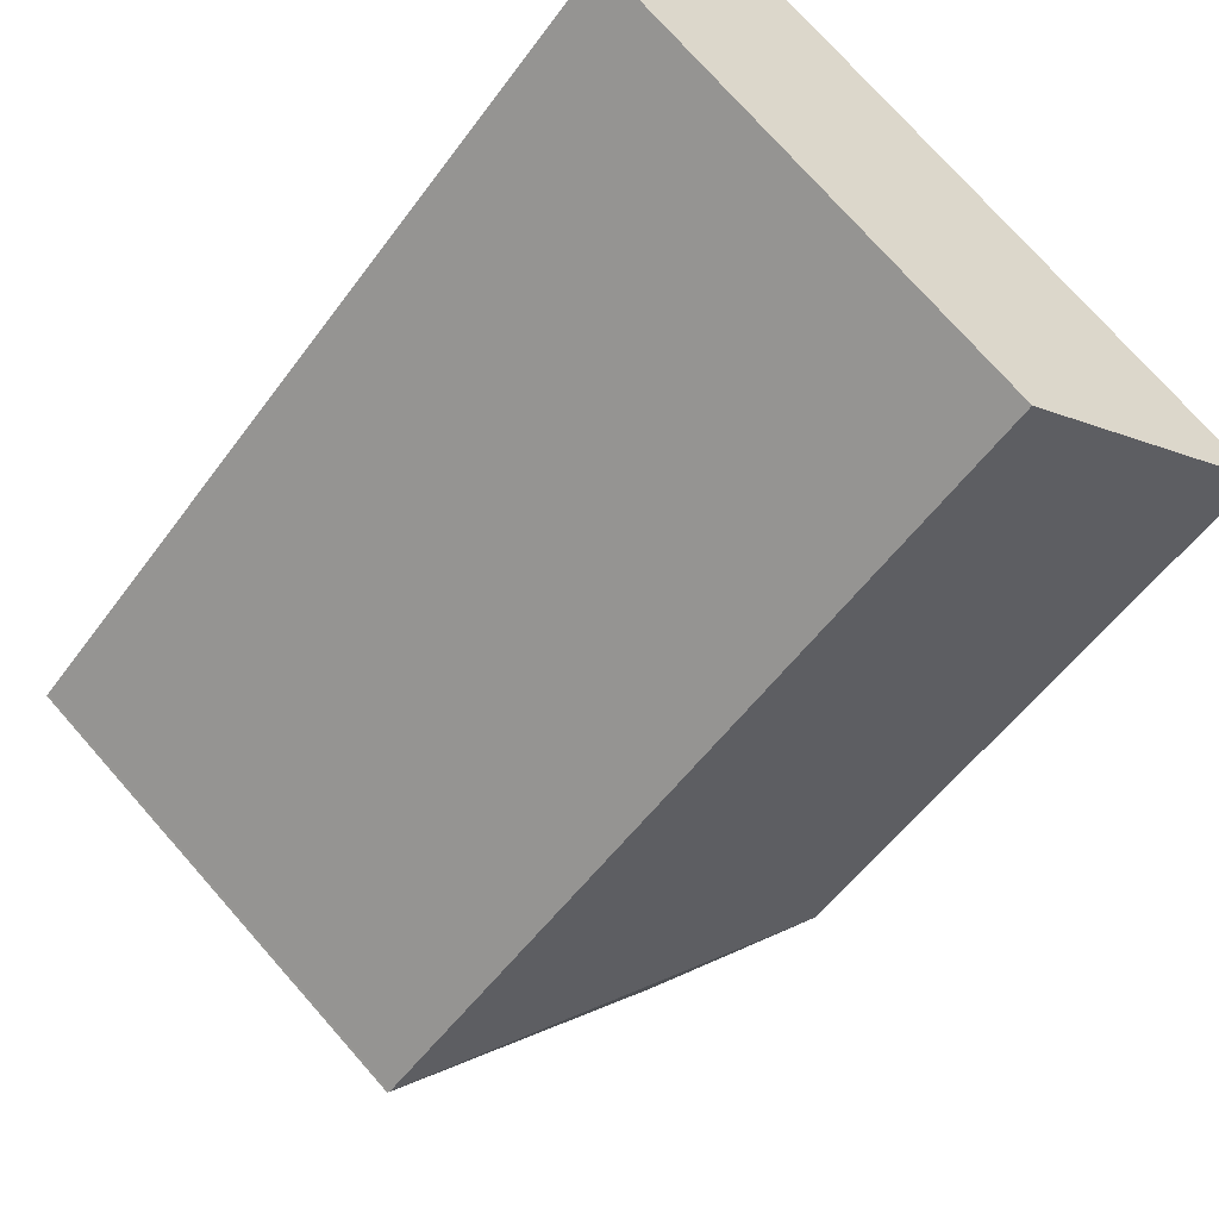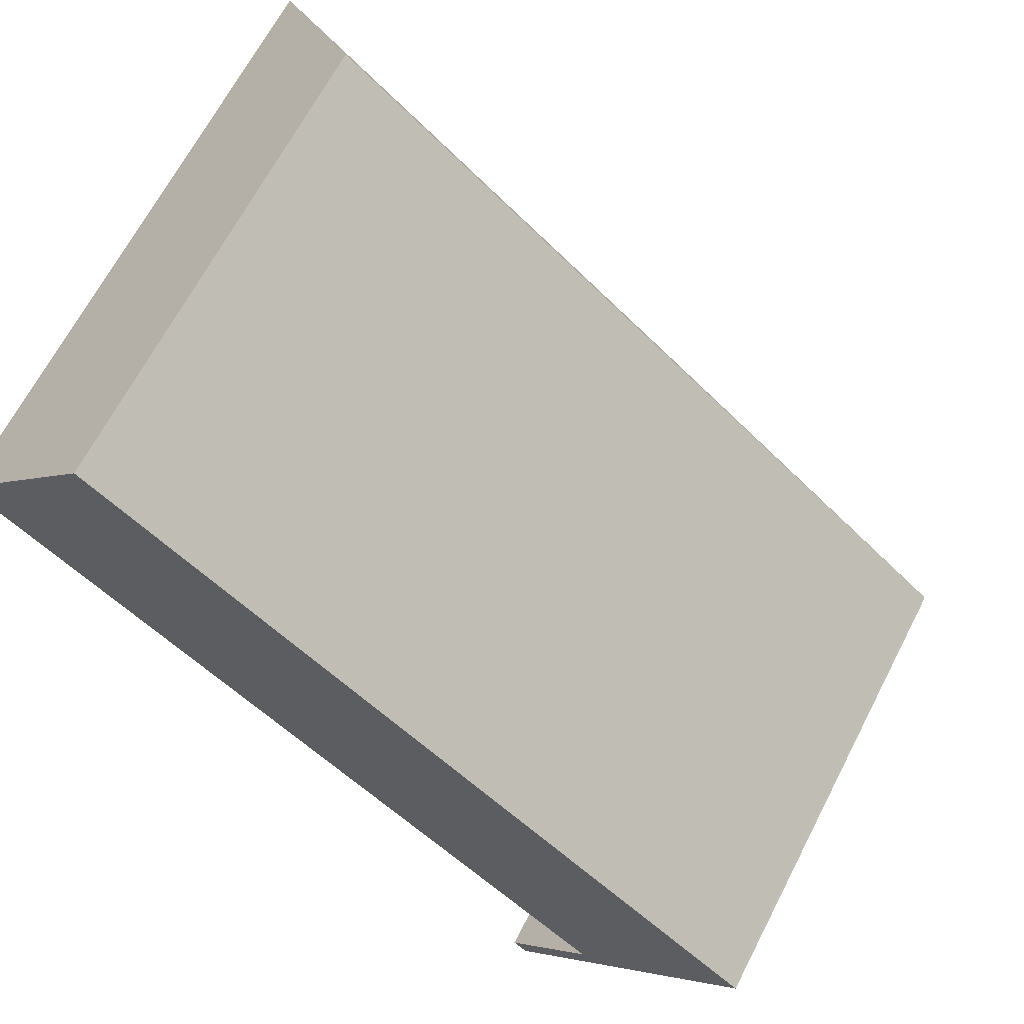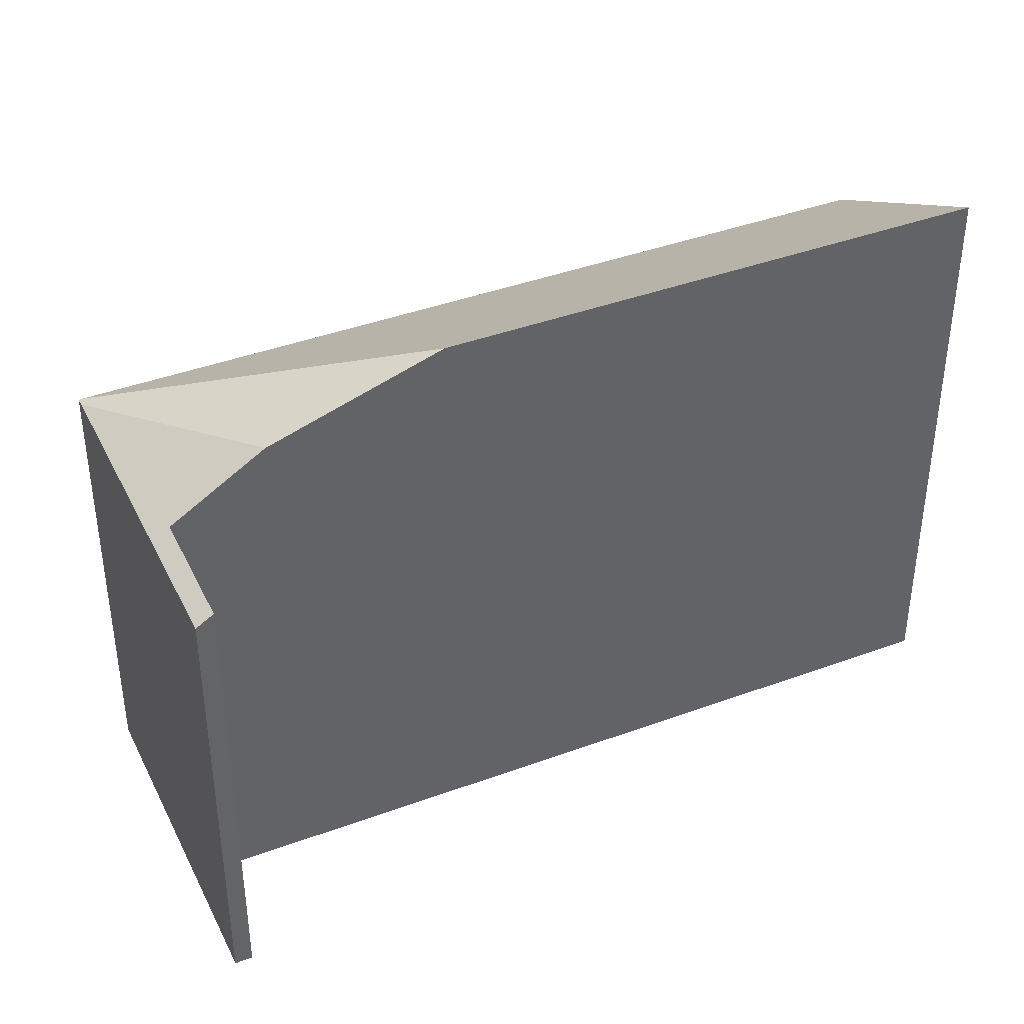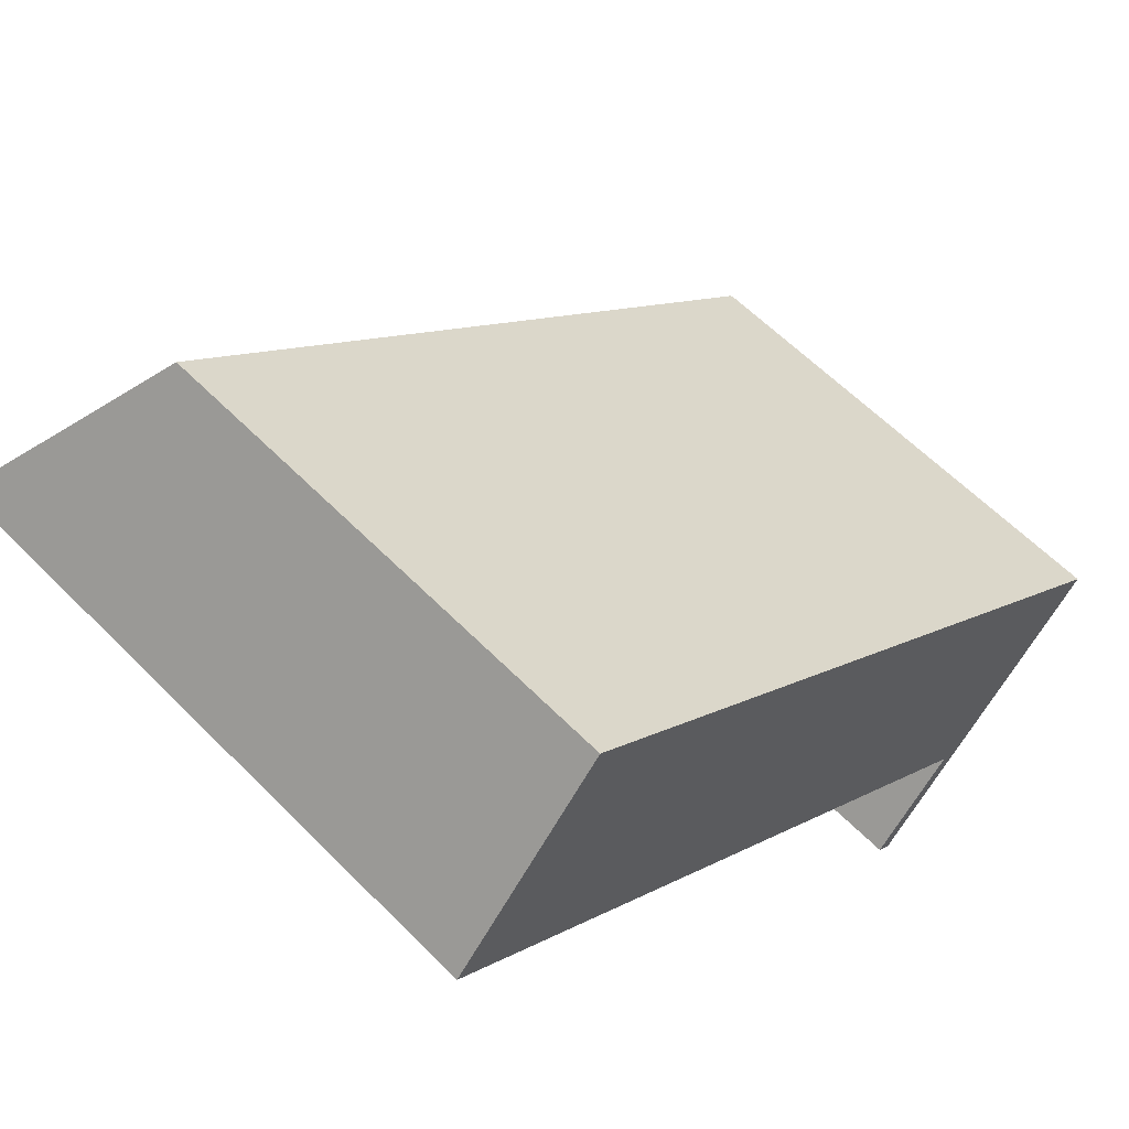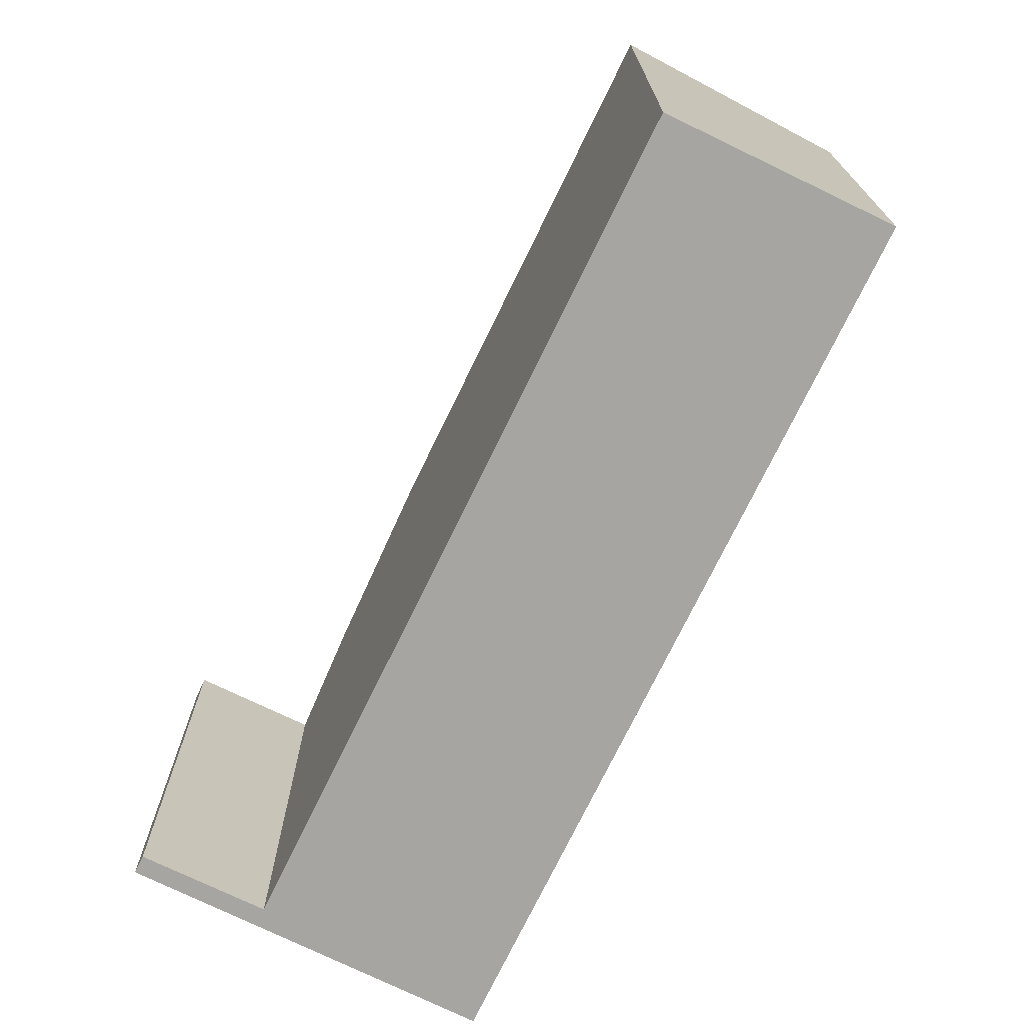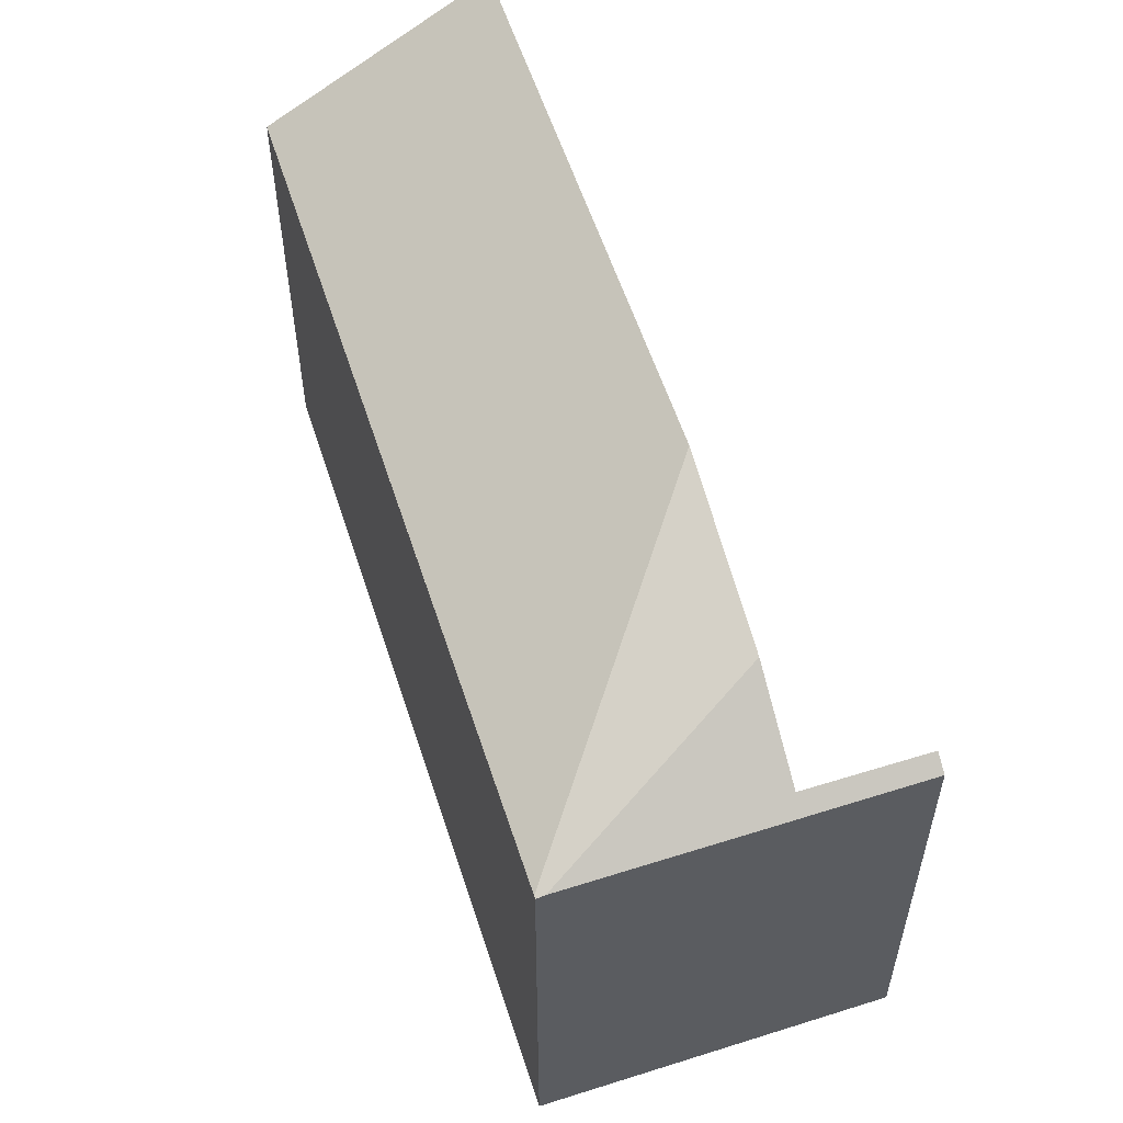
<metadata>
{"format":"obj","ext":"obj","renderer":"f3d","projection":"perspective","resolution":1024,"background":"white","views":[{"elev":75.4,"azim":138.5,"up":"+Z"},{"elev":65.9,"azim":27.3,"up":"+Z"},{"elev":41.2,"azim":-163.9,"up":"+Y"},{"elev":60.1,"azim":-44.1,"up":"+Z"},{"elev":-73.6,"azim":-75.7,"up":"+Y"},{"elev":57.9,"azim":112.2,"up":"+Y"}]}
</metadata>
<code>
v  8.093 4.741 -3.905
v  8.131 4.735 -3.819
v  8.152 4.726 -3.836
v  4.358 6.069 -3.687
v  5.74 5.477 -4.856
v  5.673 4.855 -6.466
v  5.811 4.741 -6.584
v  6.493 4.859 -5.493
v  1.494 4.735 1.773
v  0 6.062 3.712e-16
v  2.6 4.735 0.841
v  6.999 4.735 -2.865
v  5.673 3.959e-16 -6.466
v  5.811 4.032e-16 -6.584
v  6.493 3.363e-16 -5.493
v  0 0 0
v  4.358 2.258e-16 -3.687
v  5.74 2.973e-16 -4.856
v  1.494 -1.086e-16 1.773
v  2.6 -5.15e-17 0.841
v  6.999 1.754e-16 -2.865
v  8.131 2.338e-16 -3.819
v  8.152 2.349e-16 -3.836
v  8.093 2.391e-16 -3.905
g defaultobject
f 1 2 3
f 2 1 4
f 4 1 5
f 6 1 7
f 1 6 8
f 1 8 5
f 9 4 10
f 4 9 11
f 4 11 2
f 2 11 12
f 7 13 6
f 13 7 14
f 8 4 5
f 4 8 15
f 4 15 10
f 10 15 16
f 16 15 17
f 17 15 18
f 6 15 8
f 15 6 13
f 16 9 10
f 9 16 19
f 19 11 9
f 11 19 12
f 12 19 20
f 12 20 21
f 12 21 2
f 2 21 22
f 22 3 2
f 3 22 23
f 1 14 7
f 14 1 3
f 14 3 24
f 24 3 23
f 16 20 19
f 20 16 17
f 20 17 21
f 21 17 18
f 21 18 22
f 22 18 15
f 22 15 23
f 23 15 24
f 24 15 14
f 14 15 13

</code>
